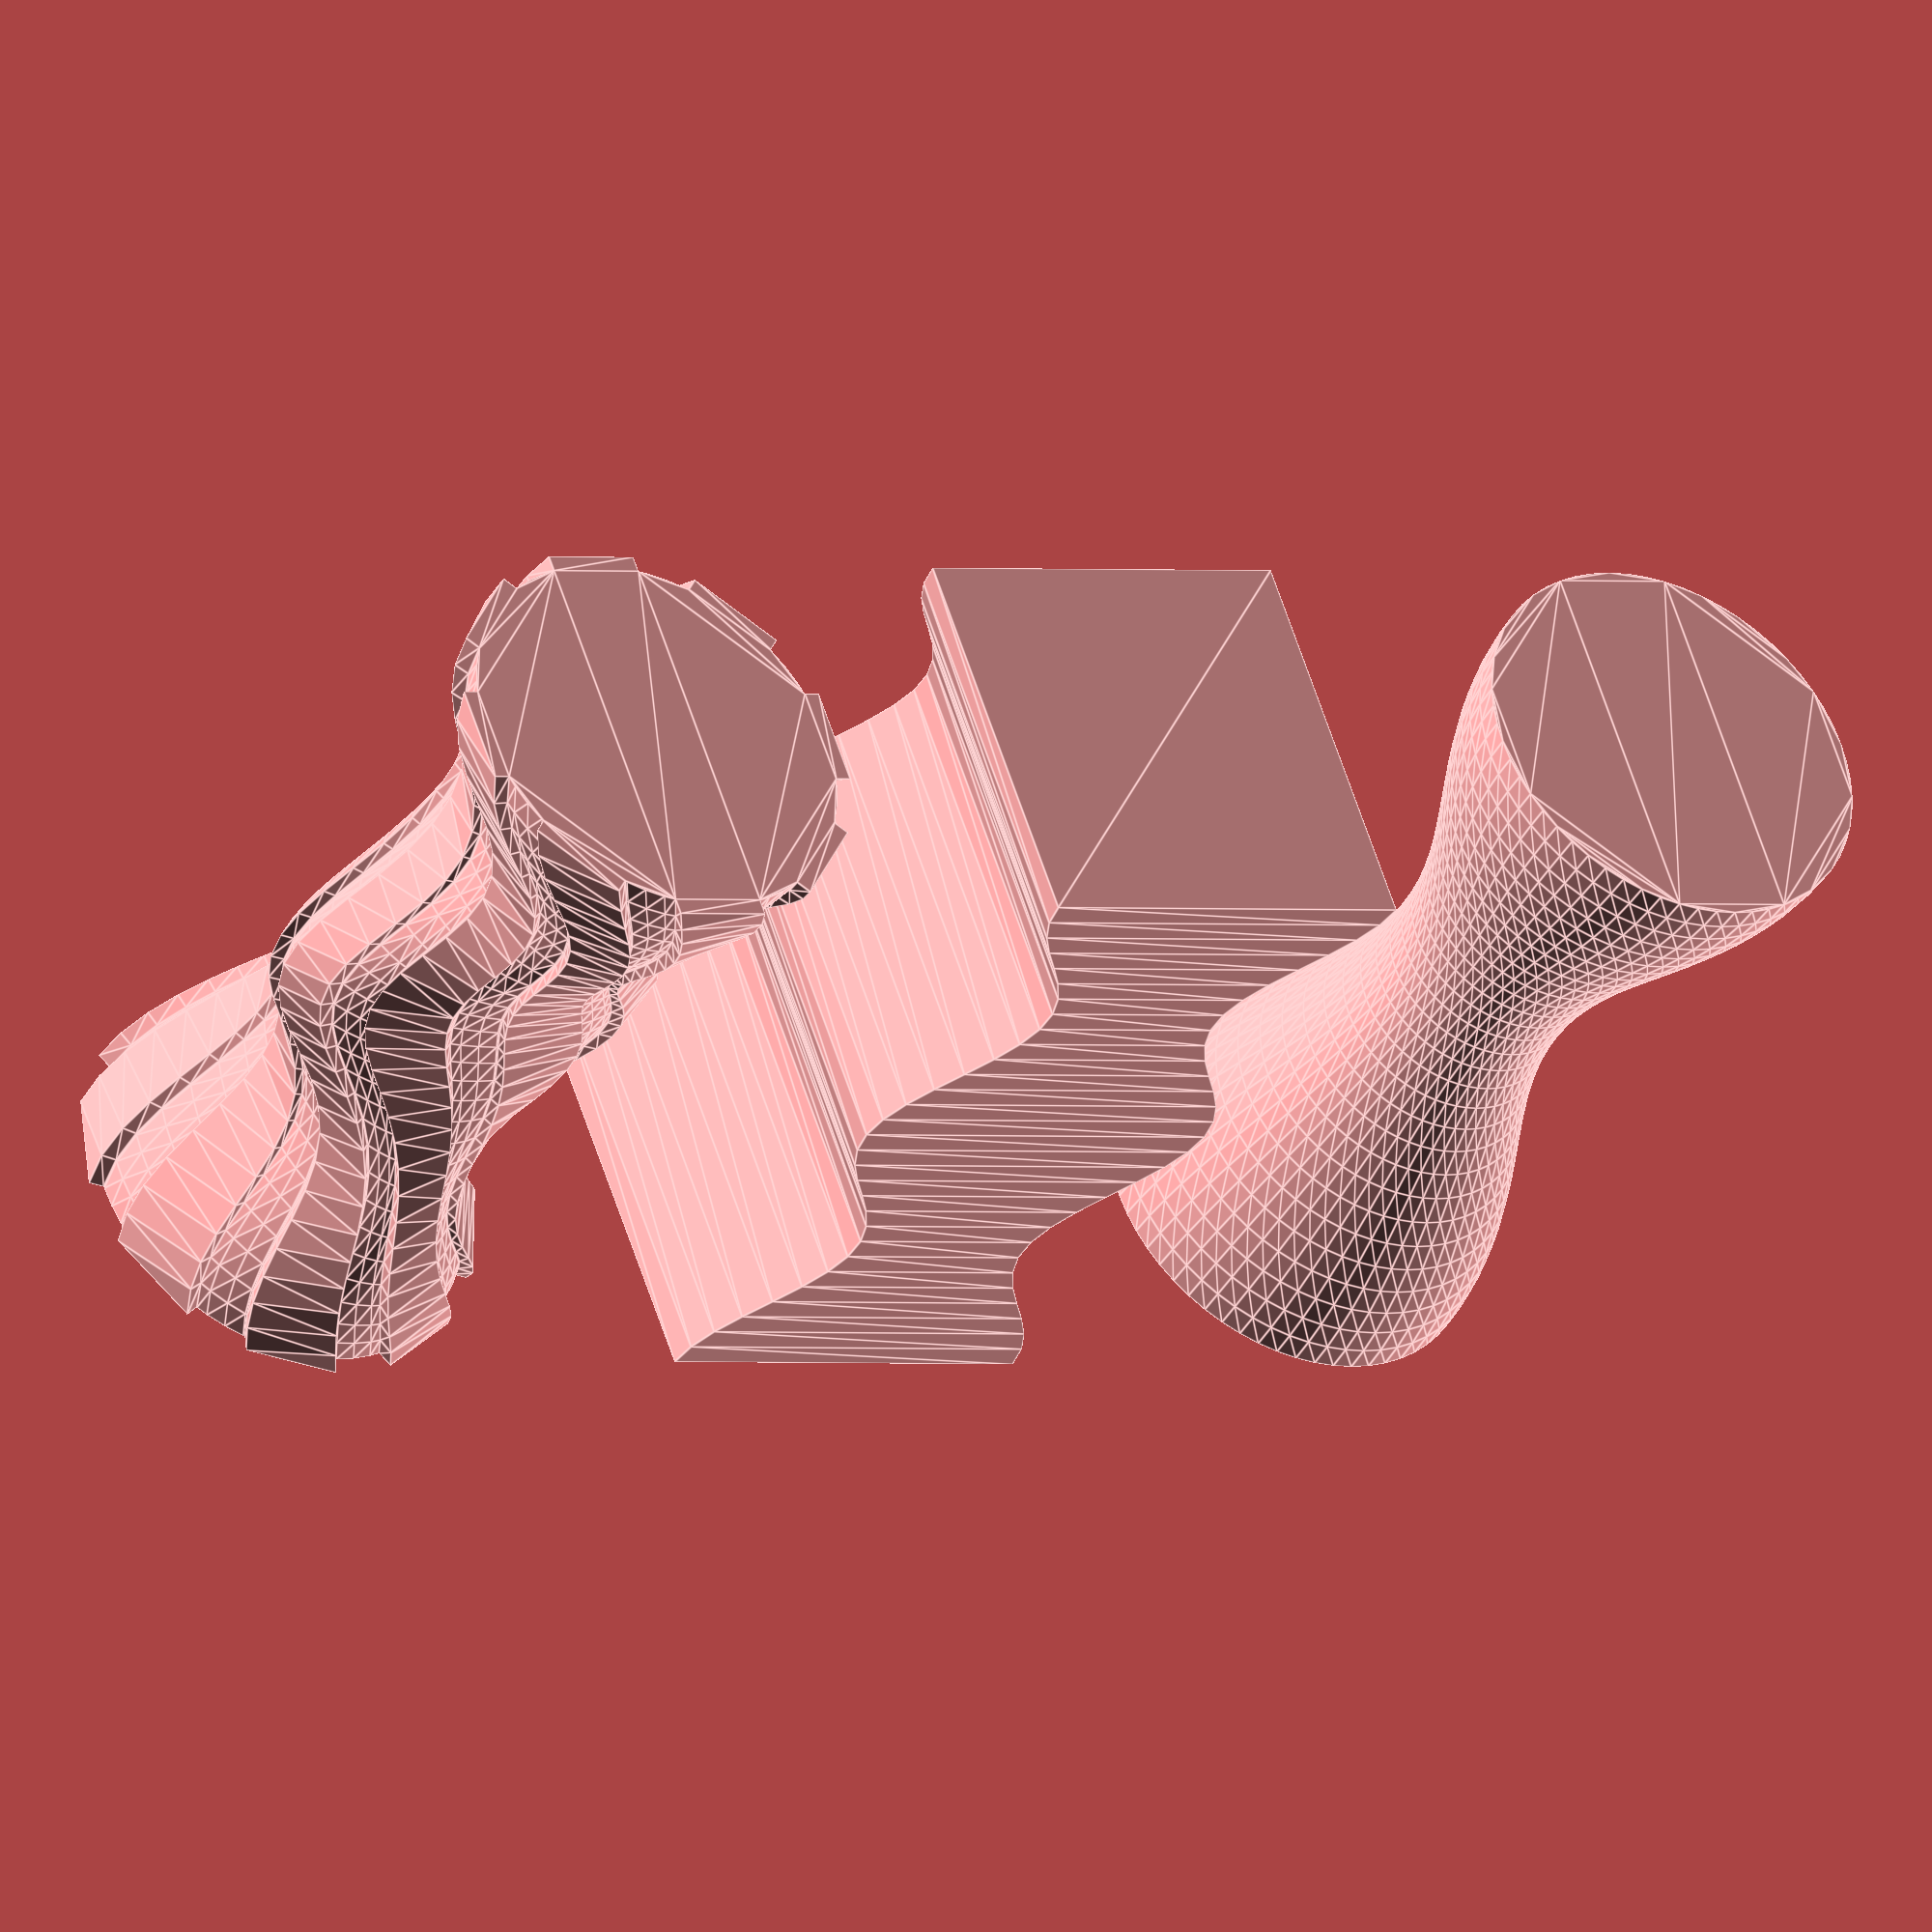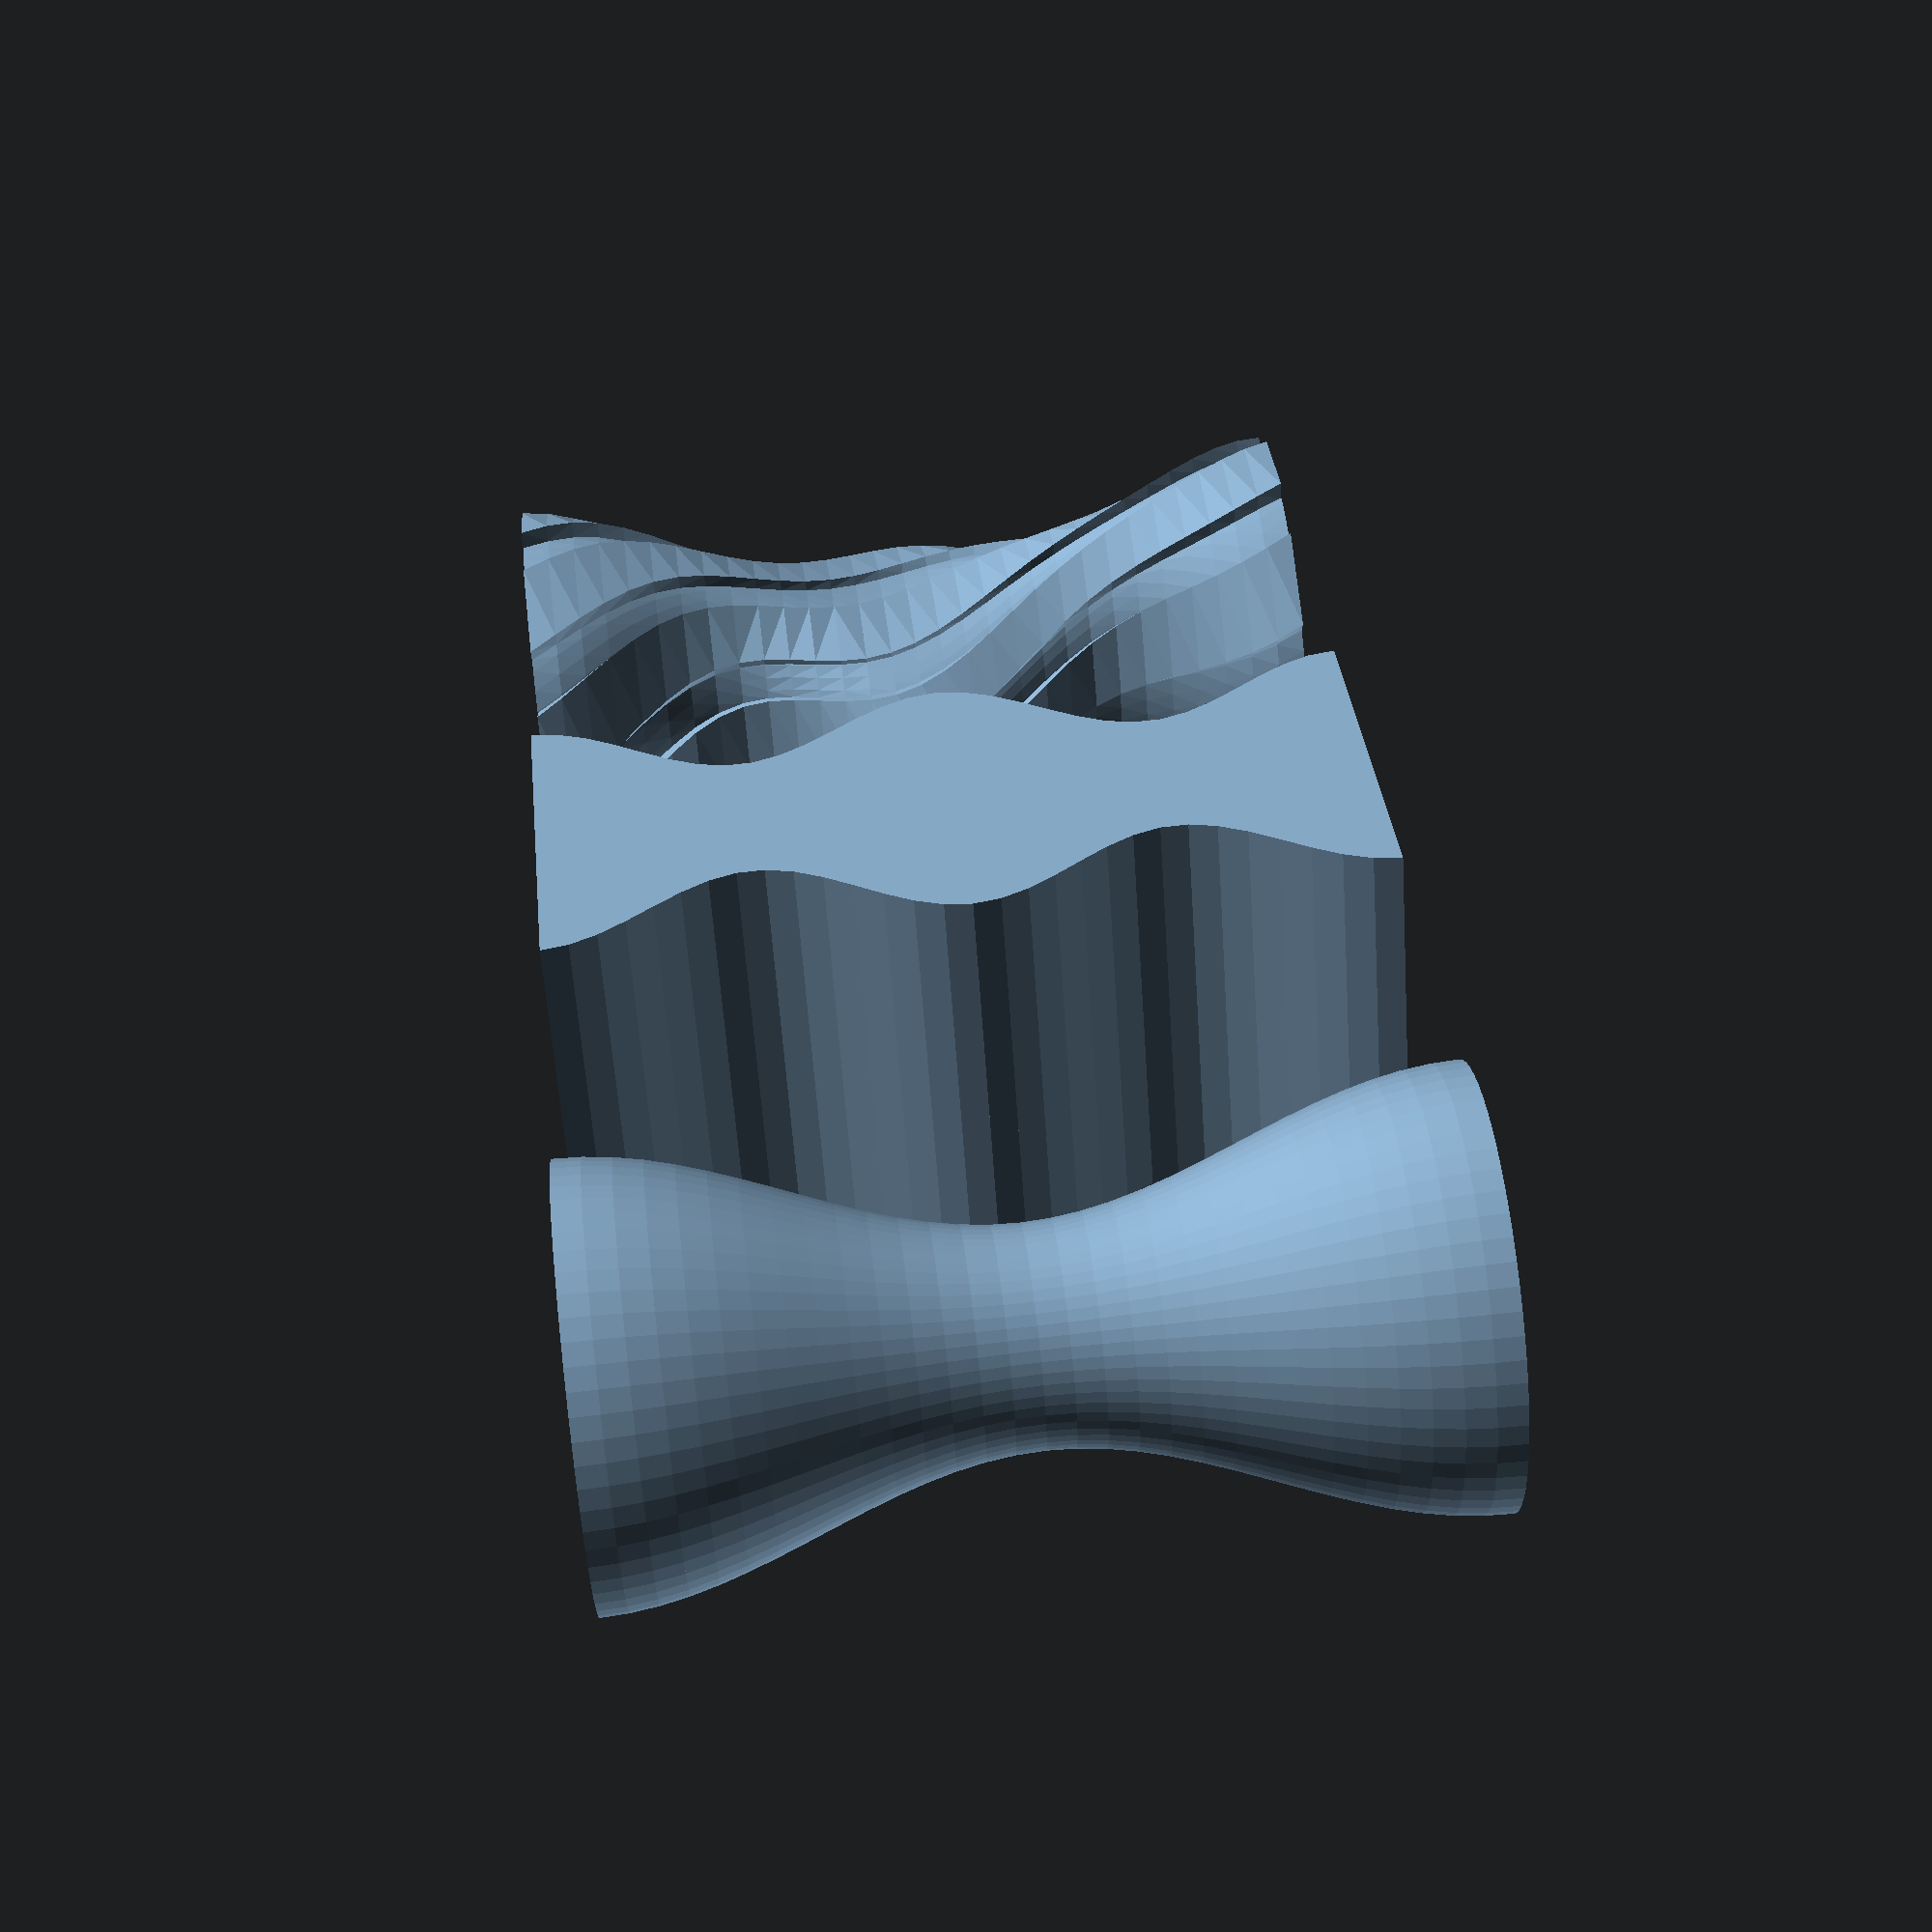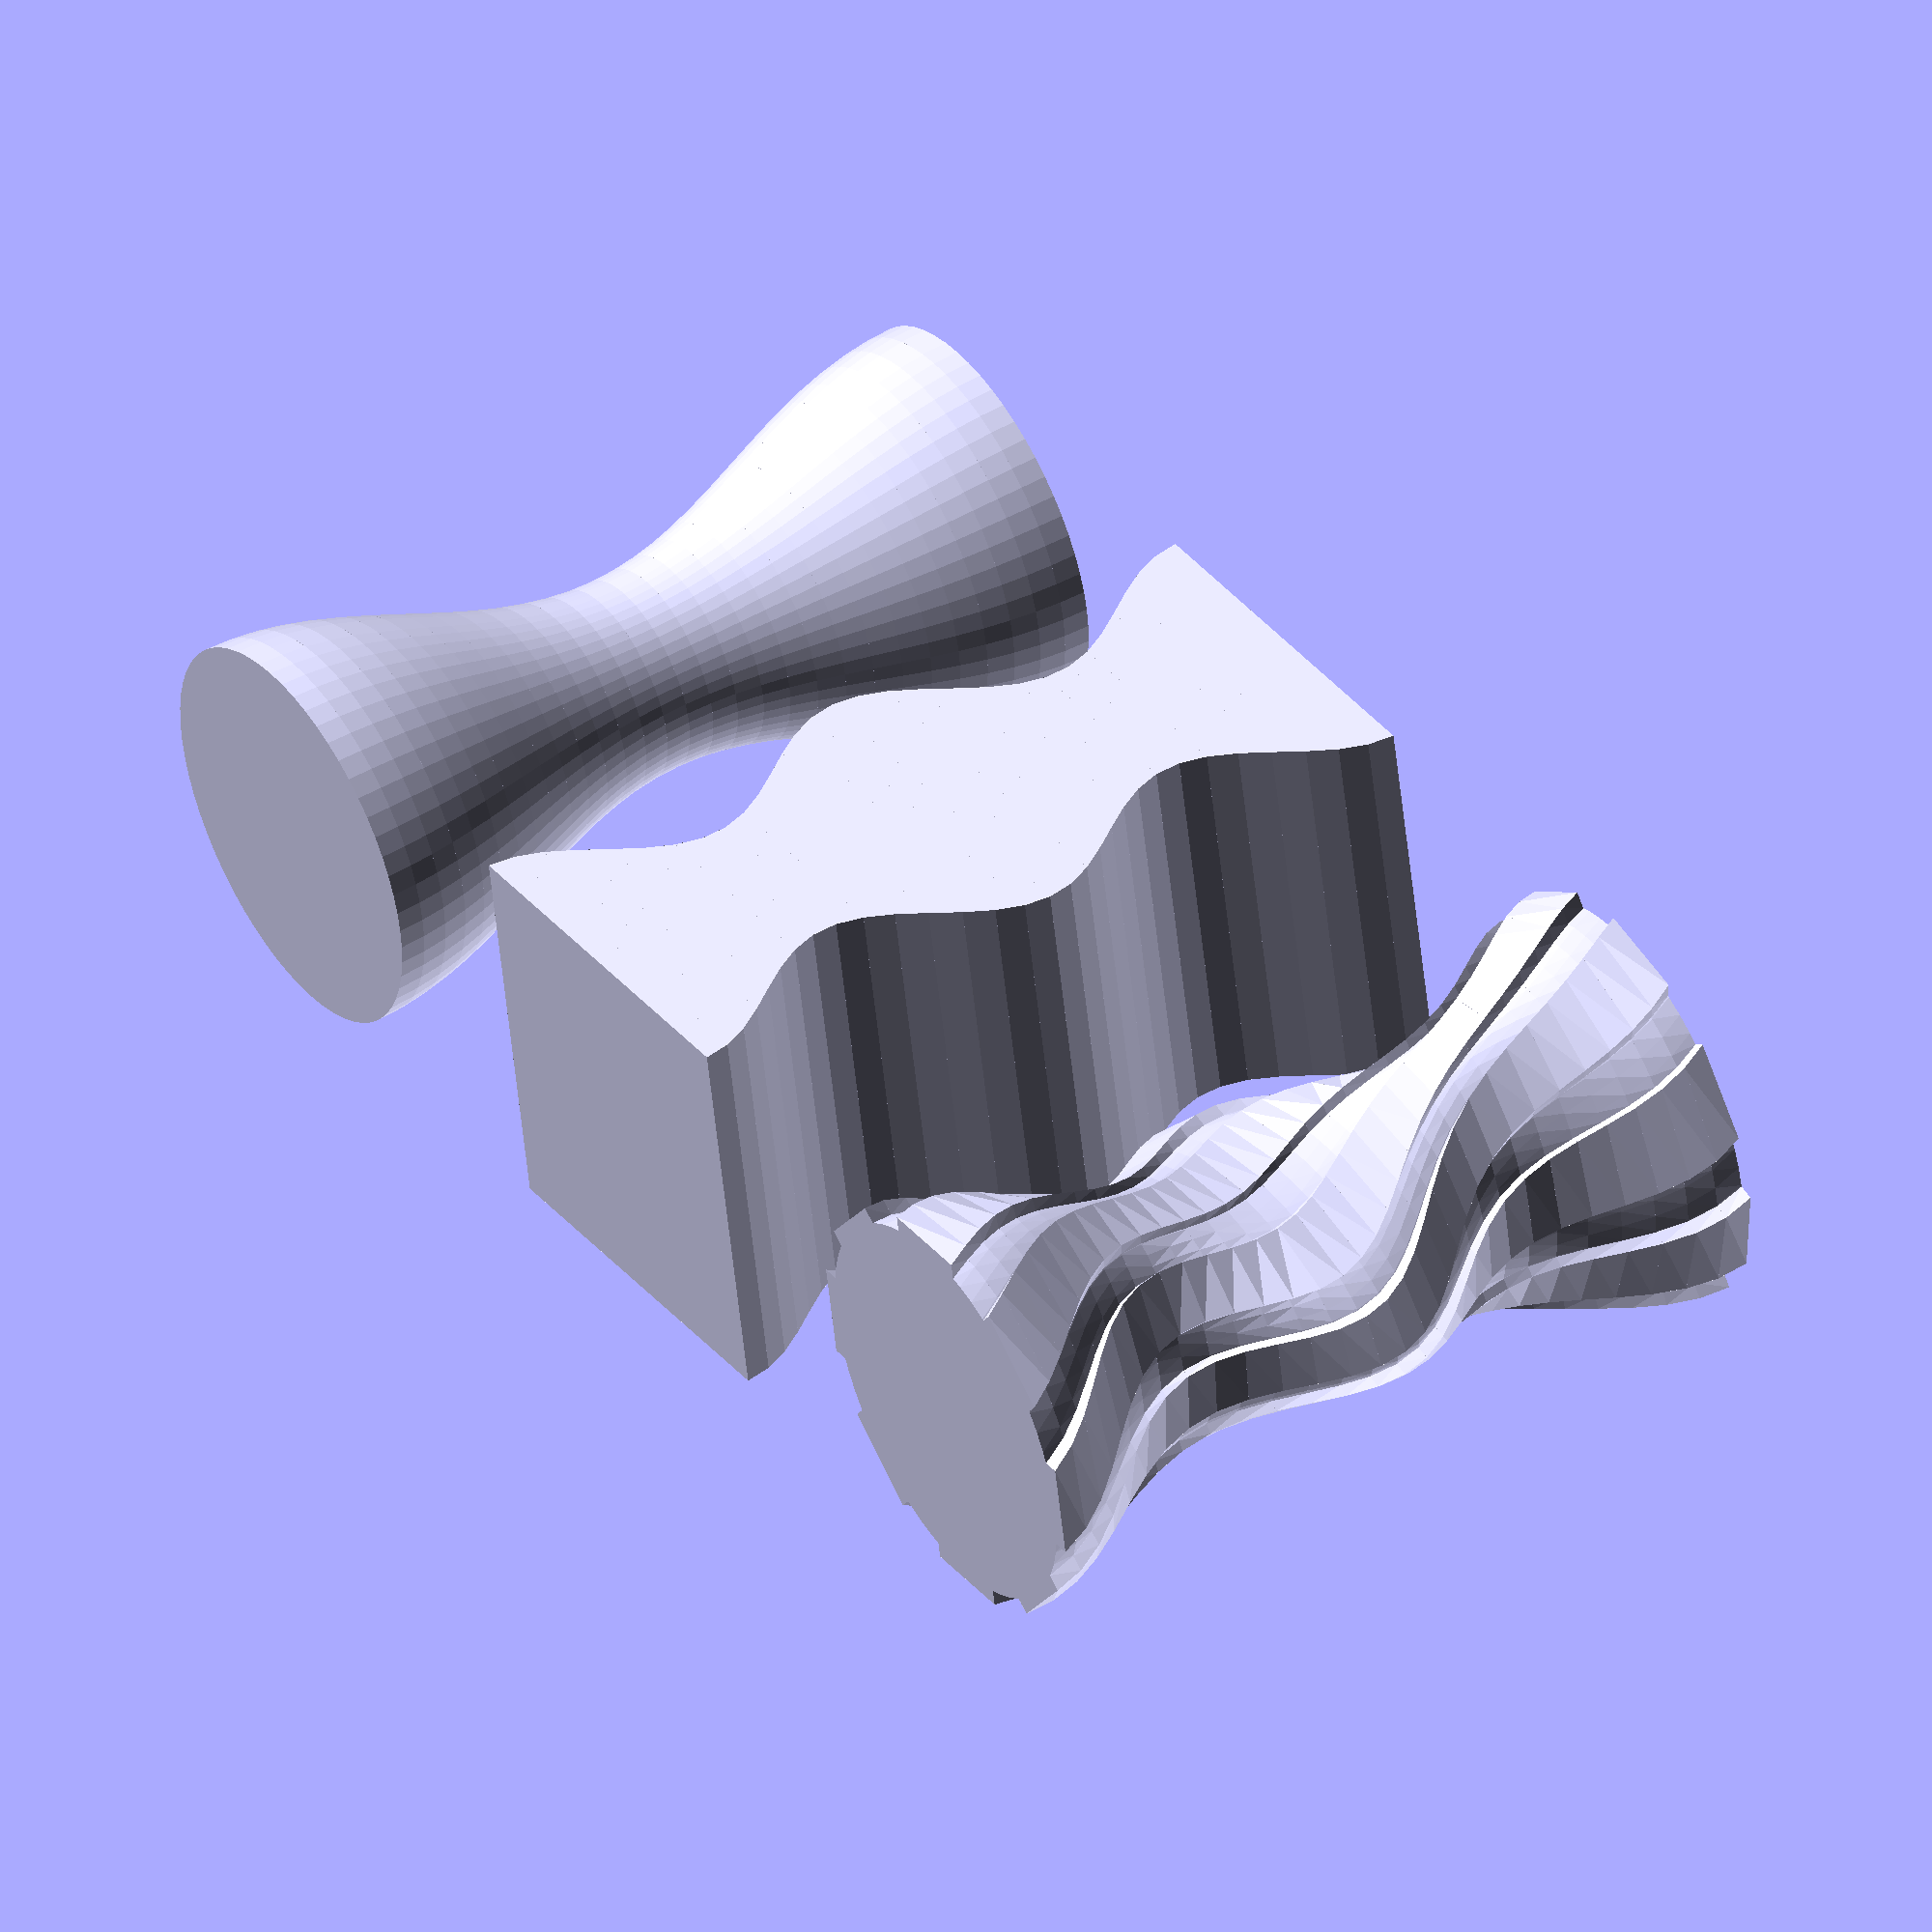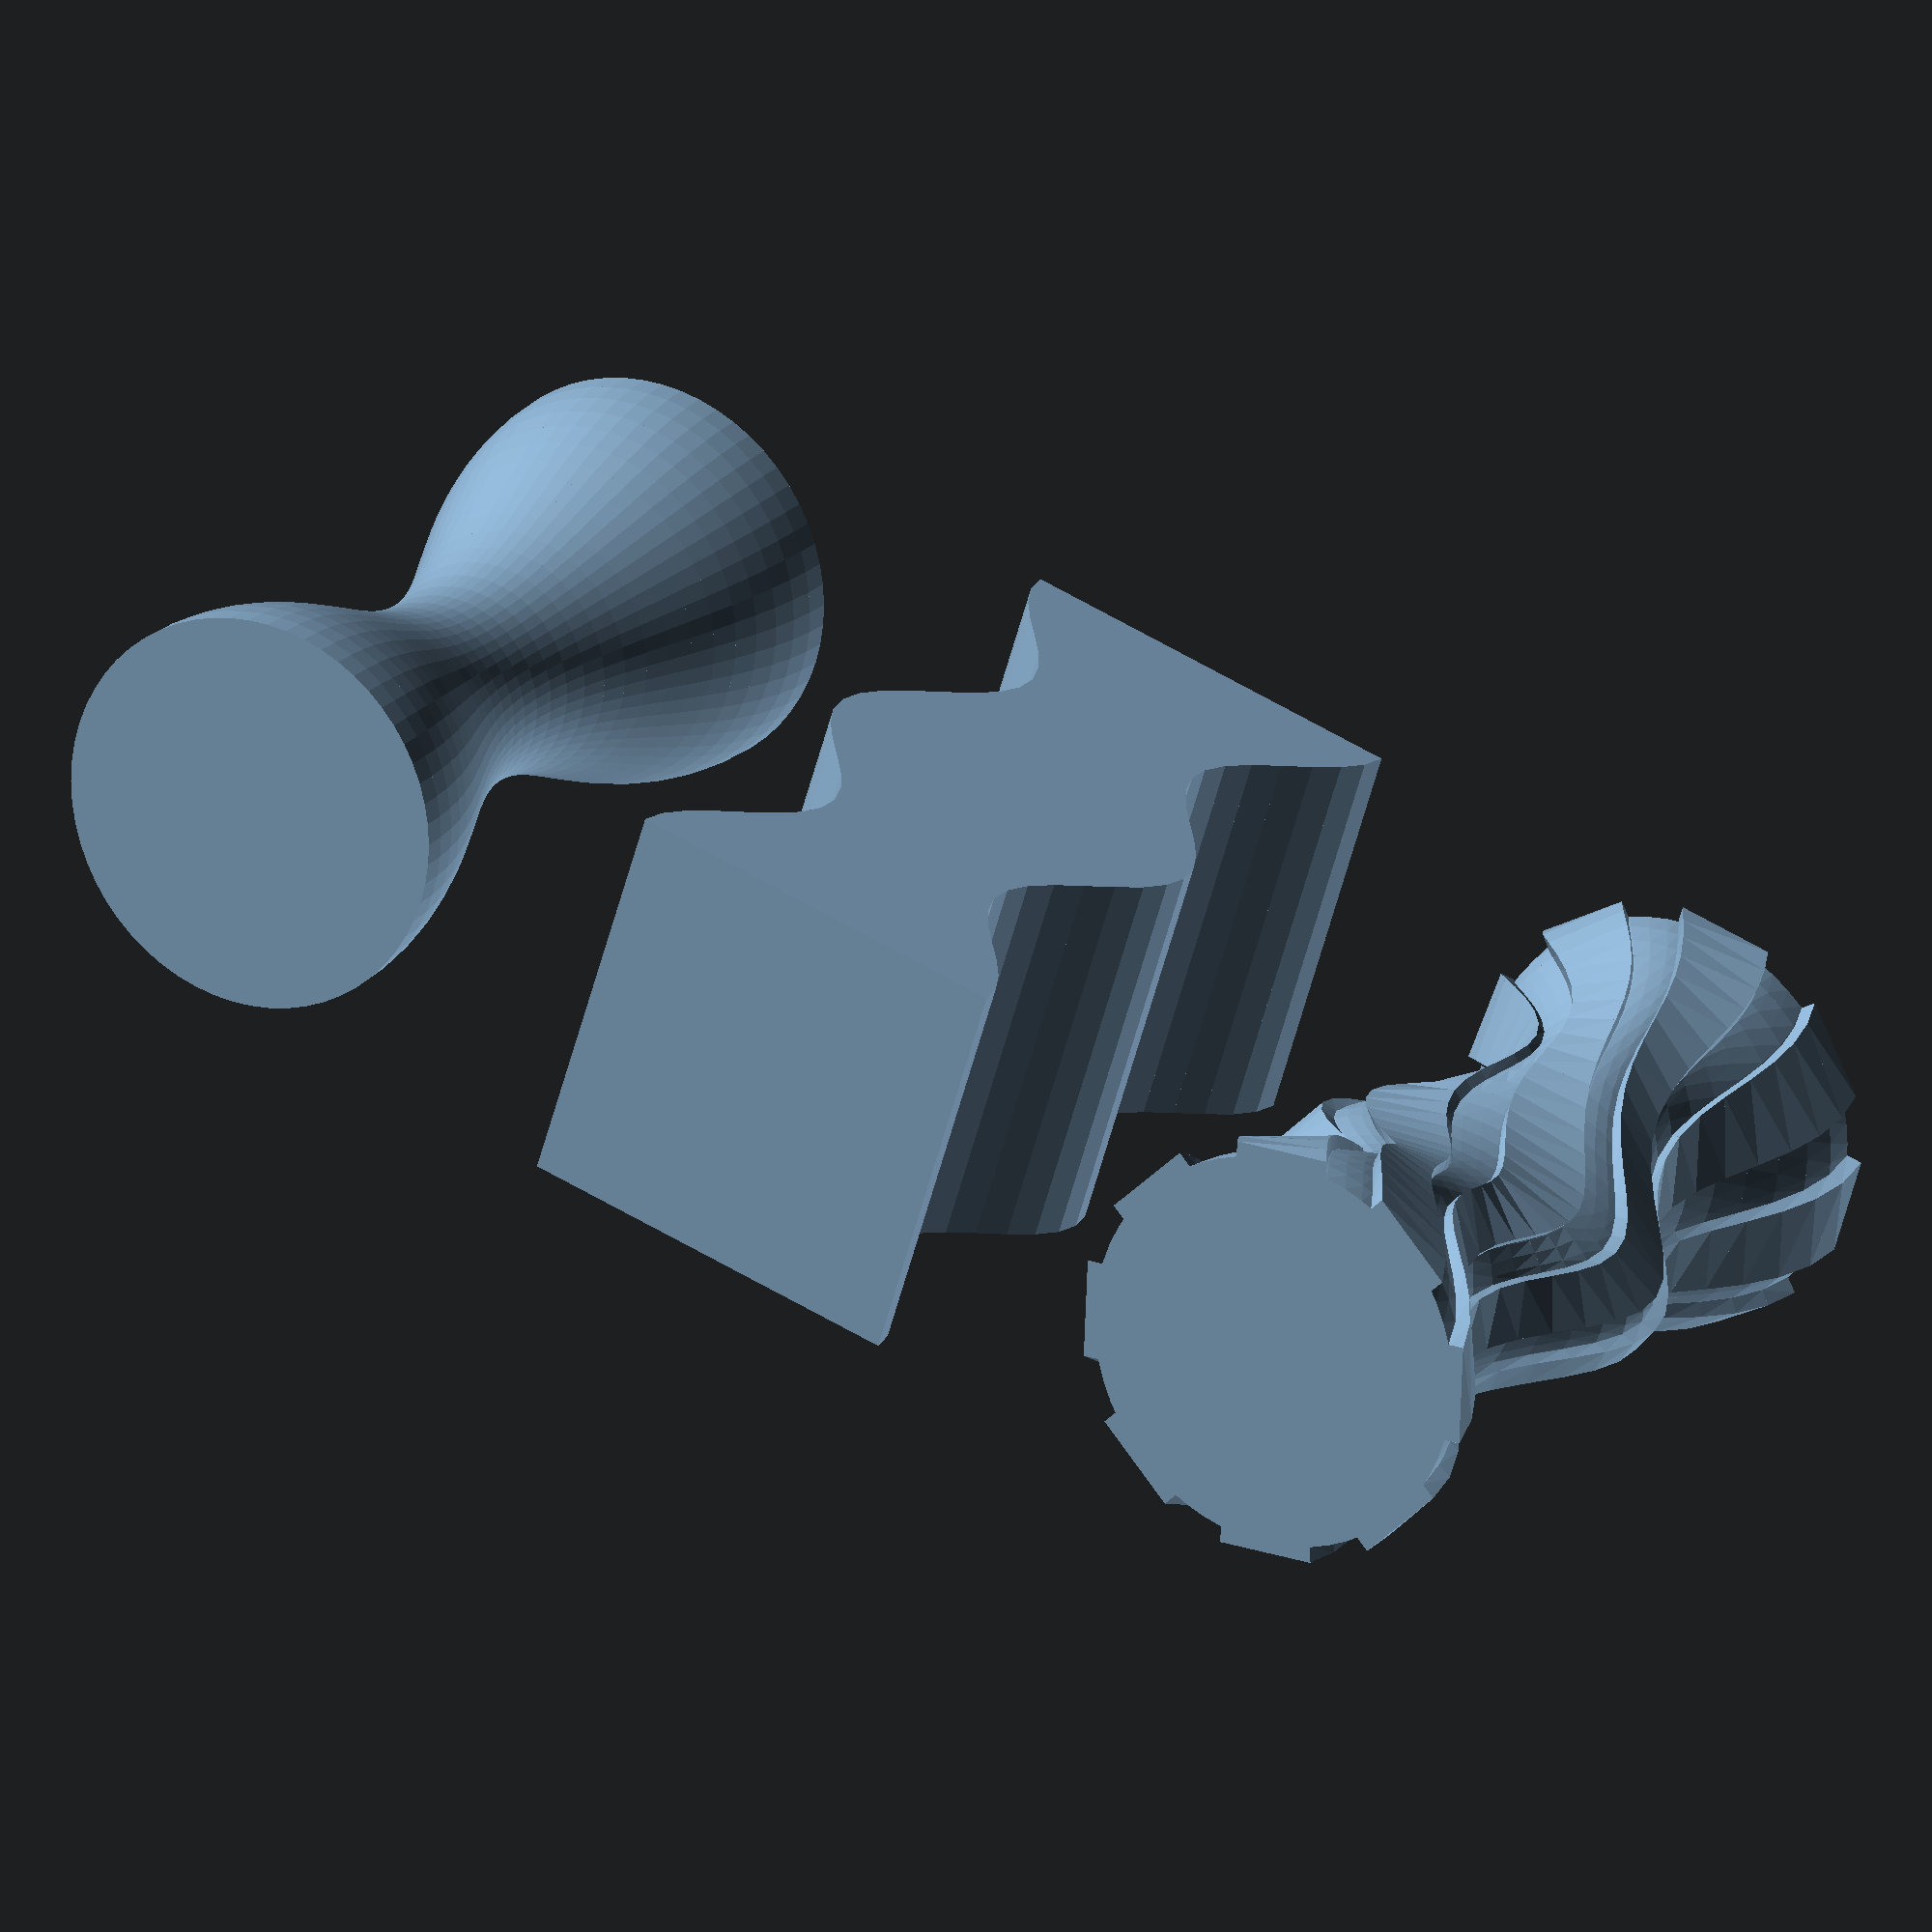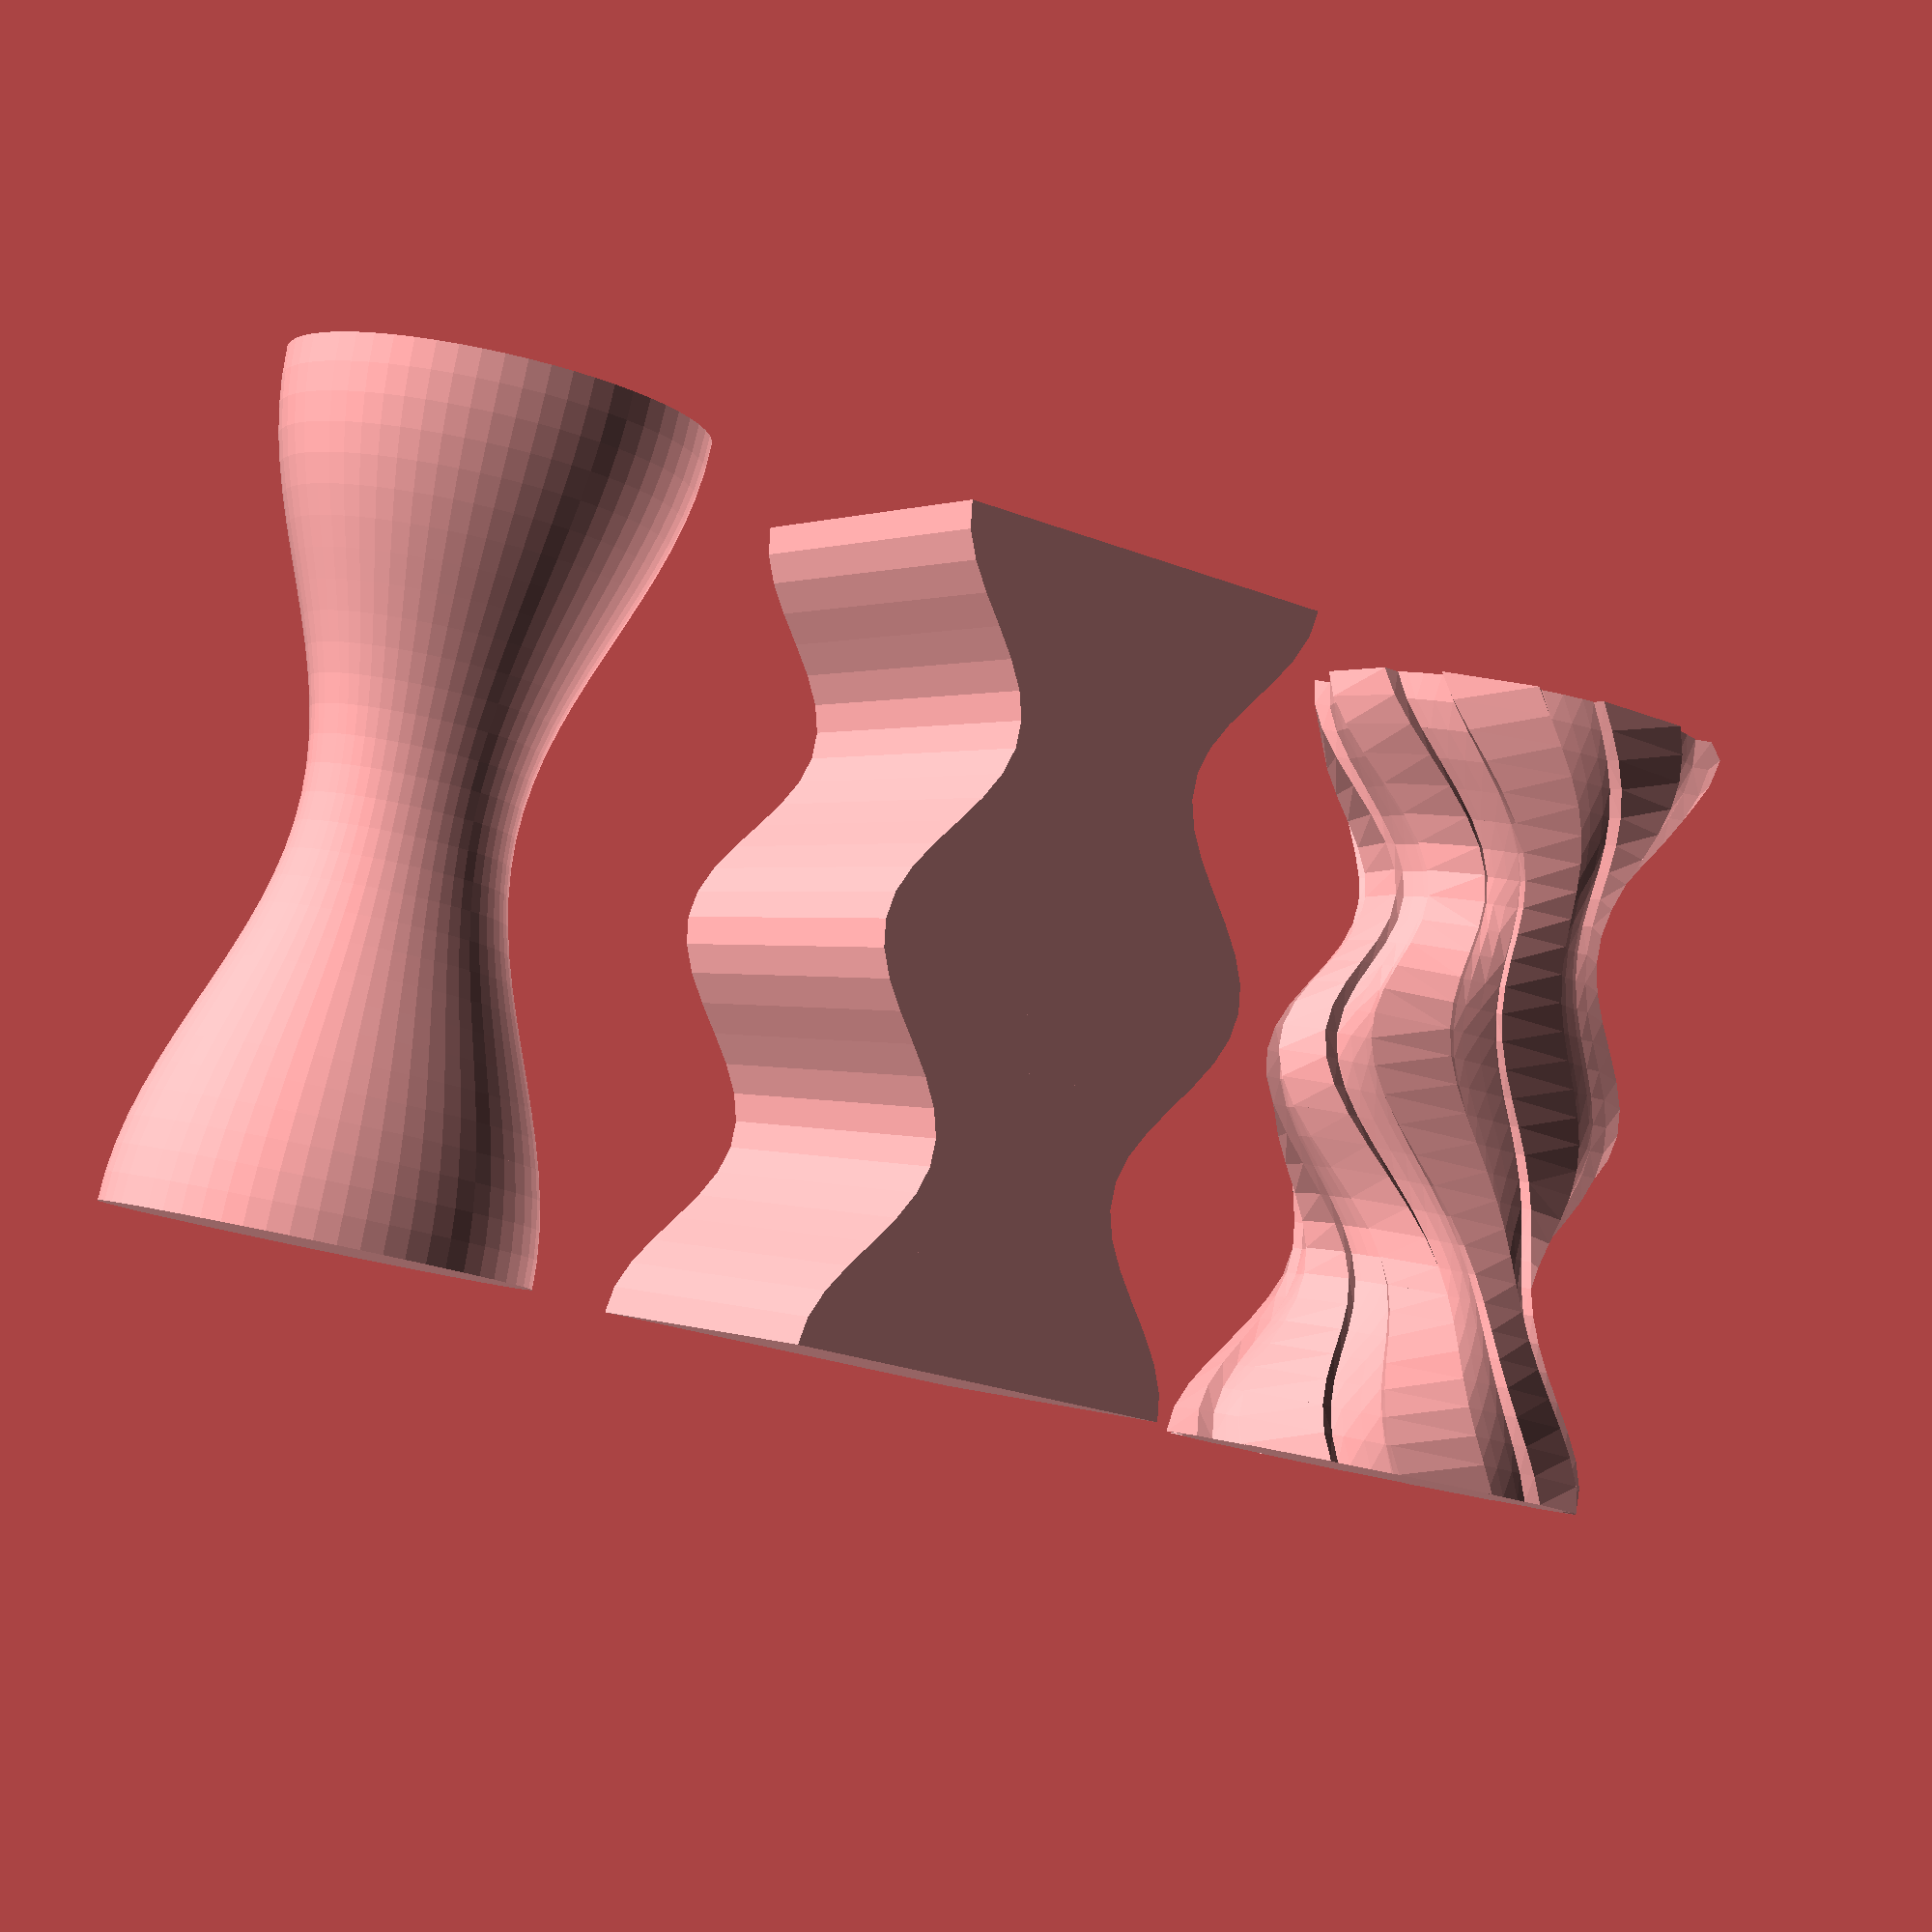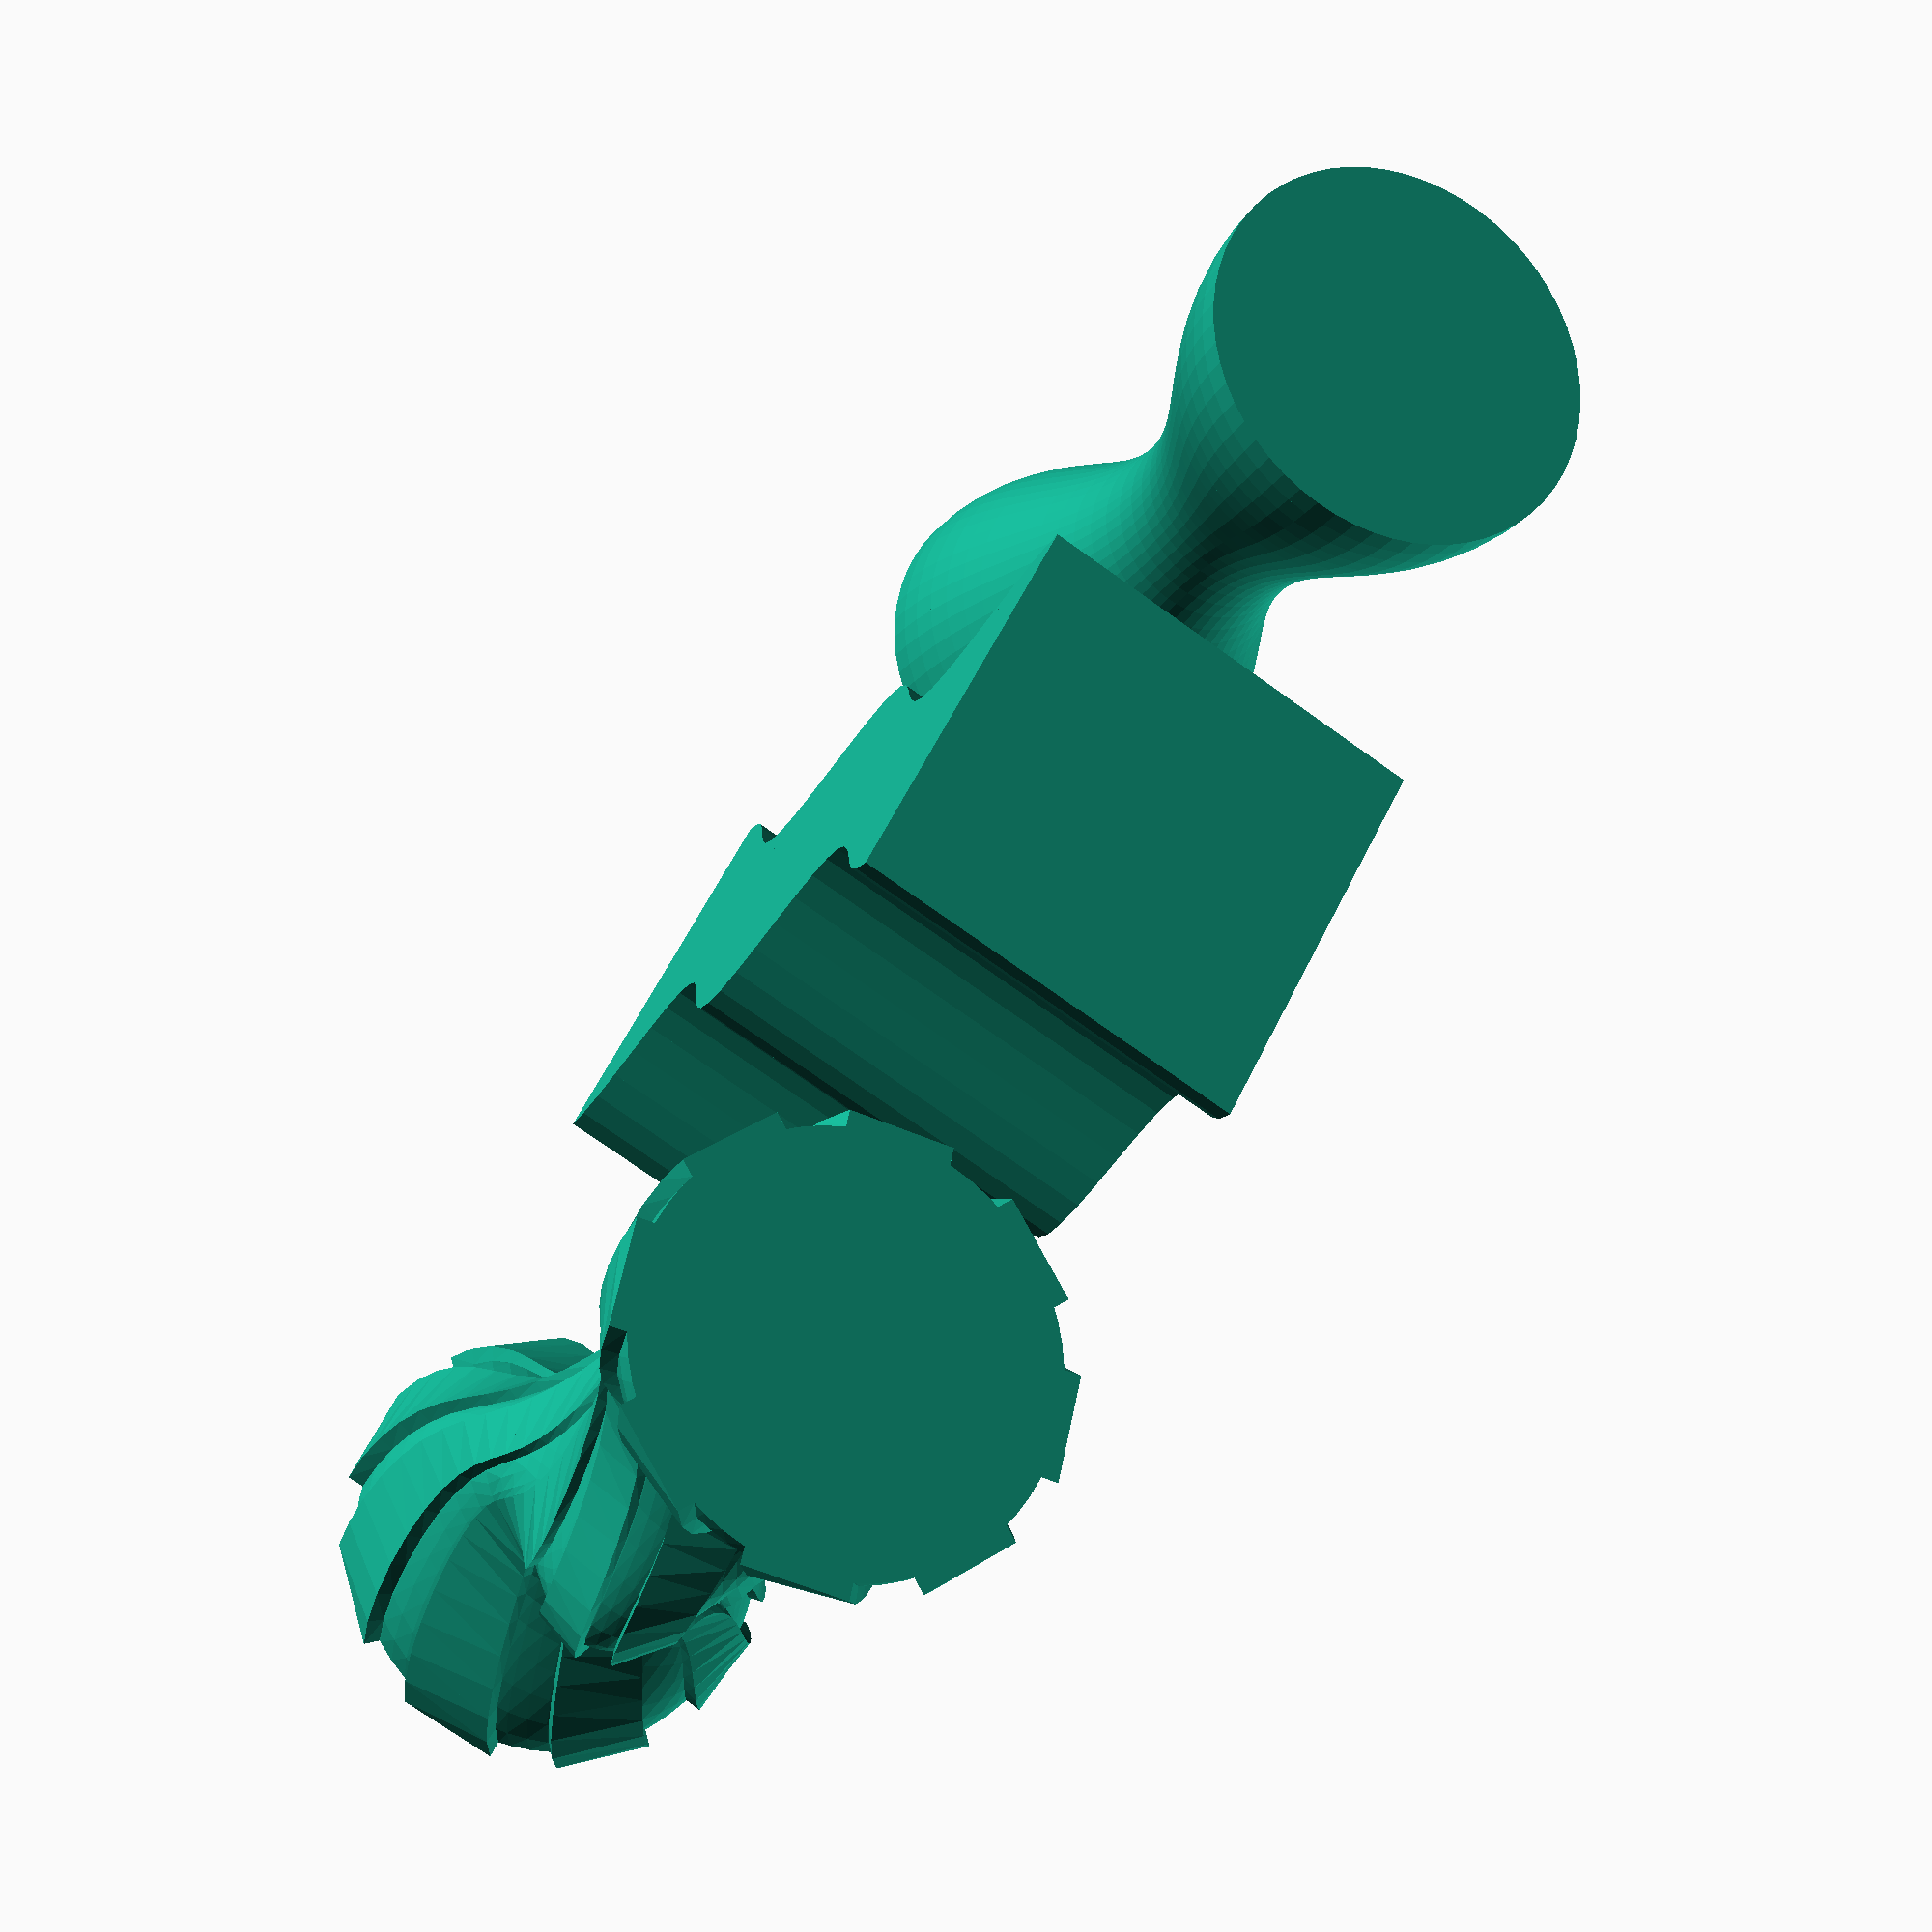
<openscad>
/*
This work is licensed under a Creative Commons Attribution-ShareAlike 4.0 International License.
More information: http://creativecommons.org/licenses/by-sa/4.0/
Original Author: Nexusnui
*/

module variable_extrude(height, center = false, convexity = 10, twist = 0, slices = 20, scale = 1.0, $fn = $fn){
	sl = slices >= floor($fn/4) ? slices : floor($fn/4);
	sub_sl = slices >= $fn/4 ? 1 : 4;

	sl_h=height/sl;

	scale_x = is_list(scale) ? 
				is_function(scale[0])?
					scale[0]:
					function(z) z*(scale[0]-1)+1:
				is_function(scale) ? 
					scale:
					function(z) z*(scale-1)+1  
	;

	scale_y = is_list(scale) ? 
				is_function(scale[1])?
					scale[1]:
					function(z) z*(scale[1]-1)+1:
				is_function(scale) ? 
					scale:
					function(z) z*(scale-1)+1         
	;

	sl_t=twist/sl;

	center_offset = center ? -height/2 : 0;

	translate([0,0,center_offset])union(){
		for(slice = [0:sl-1]){
			current_h=sl_h*slice;
			next_h=sl_h*(slice+1);

			sl_prog=current_h/height;
			nx_prog=next_h/height;

			sc_x_c=scale_x(sl_prog) > 0 ? scale_x(sl_prog) : 0;
			sc_y_c=scale_y(sl_prog) > 0 ? scale_y(sl_prog) : 0;
			sc_x_n=sc_x_c > 0 ? scale_x(nx_prog)/sc_x_c : 0;
			sc_y_n=sc_y_c > 0 ? scale_y(nx_prog)/sc_y_c : 0;

			translate([0,0,sl_h*slice])
				scale([scale_x(sl_prog),scale_y(sl_prog),1])
					linear_extrude(height=sl_h,convexity,scale=[sc_x_n,sc_y_n],slices=sub_sl,twist=sl_t,$fn=$fn)
						rotate([0,0,-sl_t*slice])
							children();
		}
	}
}


//=====================================
//Examples:


//example functions usind sin()
test_function_1 = function(z) sin(z*360+90)*0.25+0.75;
test_function_2 = function(z) sin((z*360+45)*2)*0.25+0.75;


//scaling the examples
upscale=3;

//Hour Glass shape with circle and test_function_1
translate([-15*upscale,0])scale([upscale,upscale,upscale])
	variable_extrude(height=20, scale=test_function_1, slices=30,$fn=60)
		circle(r=5);

//Square extruded and scaled with test_function_2 on the x-axis
scale([upscale,upscale,upscale])
	variable_extrude(height=20, scale=[test_function_2,1], slices=30,$fn=60)
		square([10,10],center=true);

//Circle and Squares extruded with a twist and with both test functions
translate([15*upscale,0])scale([upscale,upscale,upscale])variable_extrude(height=20, scale=[test_function_2,test_function_1], slices=30,twist=120,$fn=60){
	circle(r=5);

	square([2.5,10.5],center=true);
	square([10.5,2.5],center=true);

	rotate([0,0,45])square([2.5,10.5],center=true);
	rotate([0,0,45])square([10.5,2.5],center=true);
}

</openscad>
<views>
elev=219.0 azim=200.4 roll=28.0 proj=o view=edges
elev=112.6 azim=325.1 roll=96.7 proj=p view=solid
elev=313.6 azim=190.7 roll=237.1 proj=o view=wireframe
elev=340.4 azim=17.6 roll=28.9 proj=o view=wireframe
elev=276.0 azim=31.0 roll=11.5 proj=p view=wireframe
elev=200.1 azim=298.0 roll=203.1 proj=p view=wireframe
</views>
